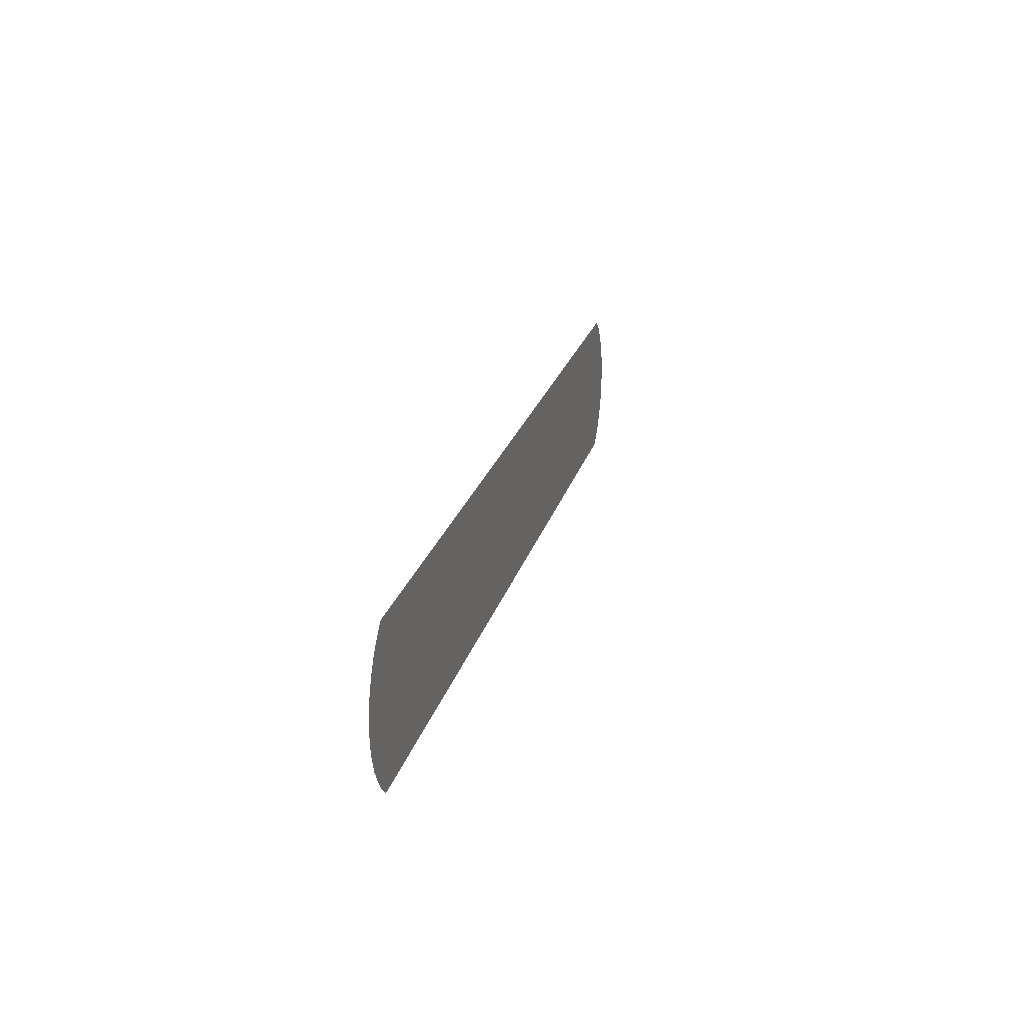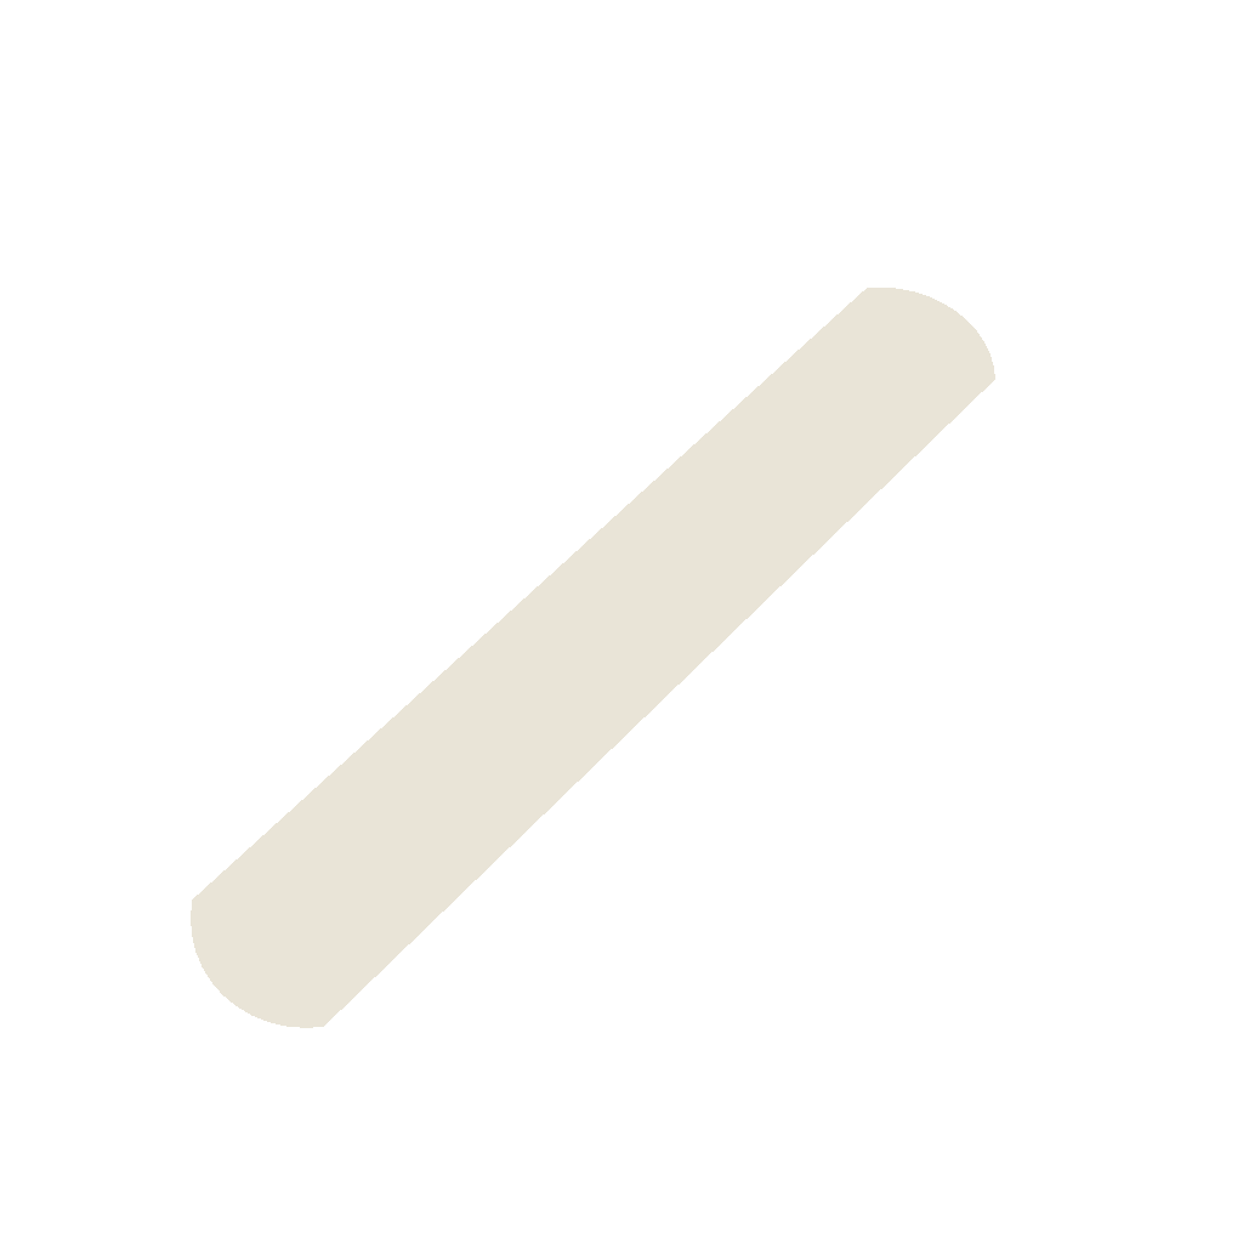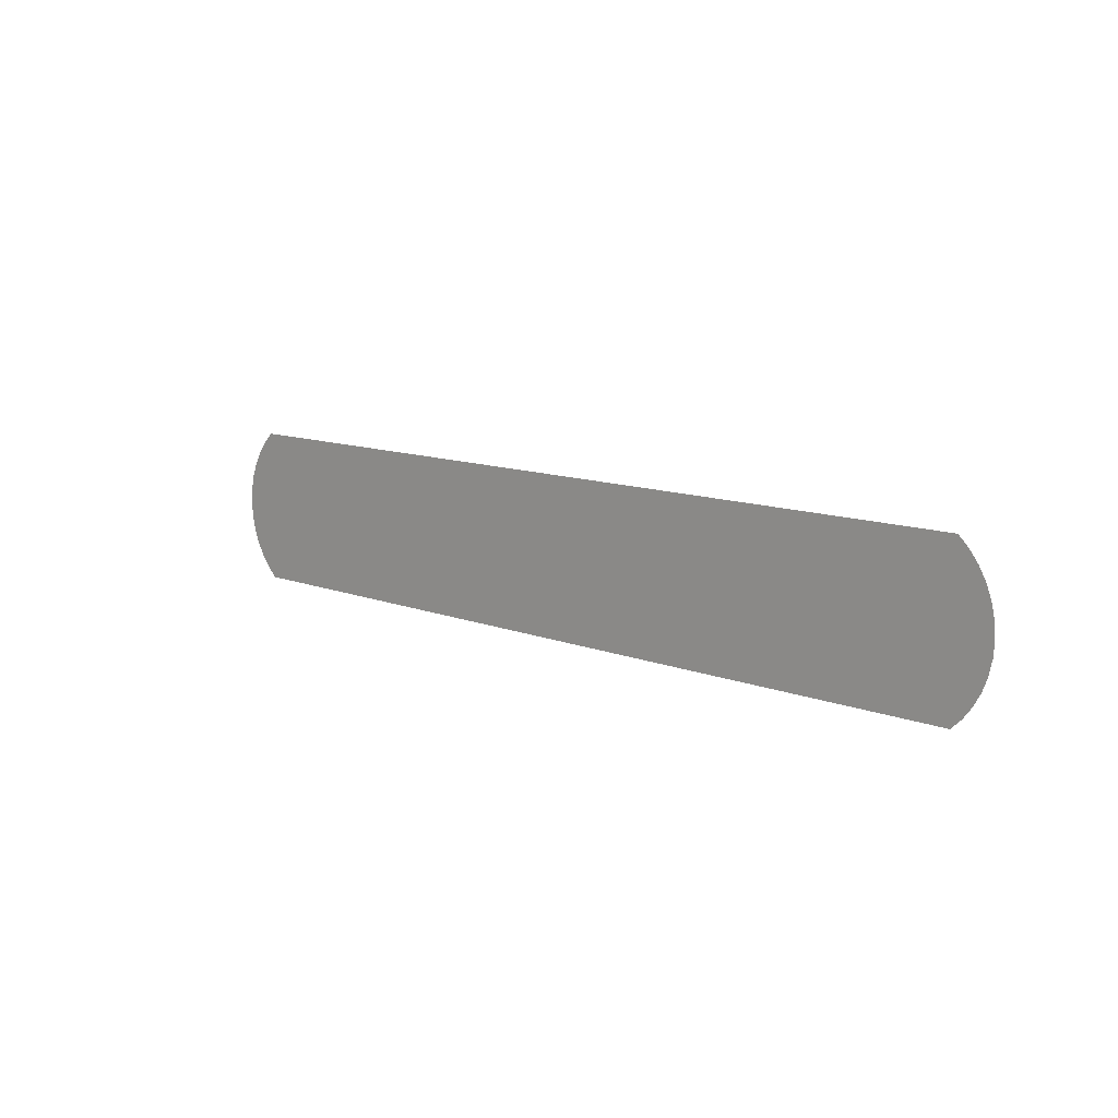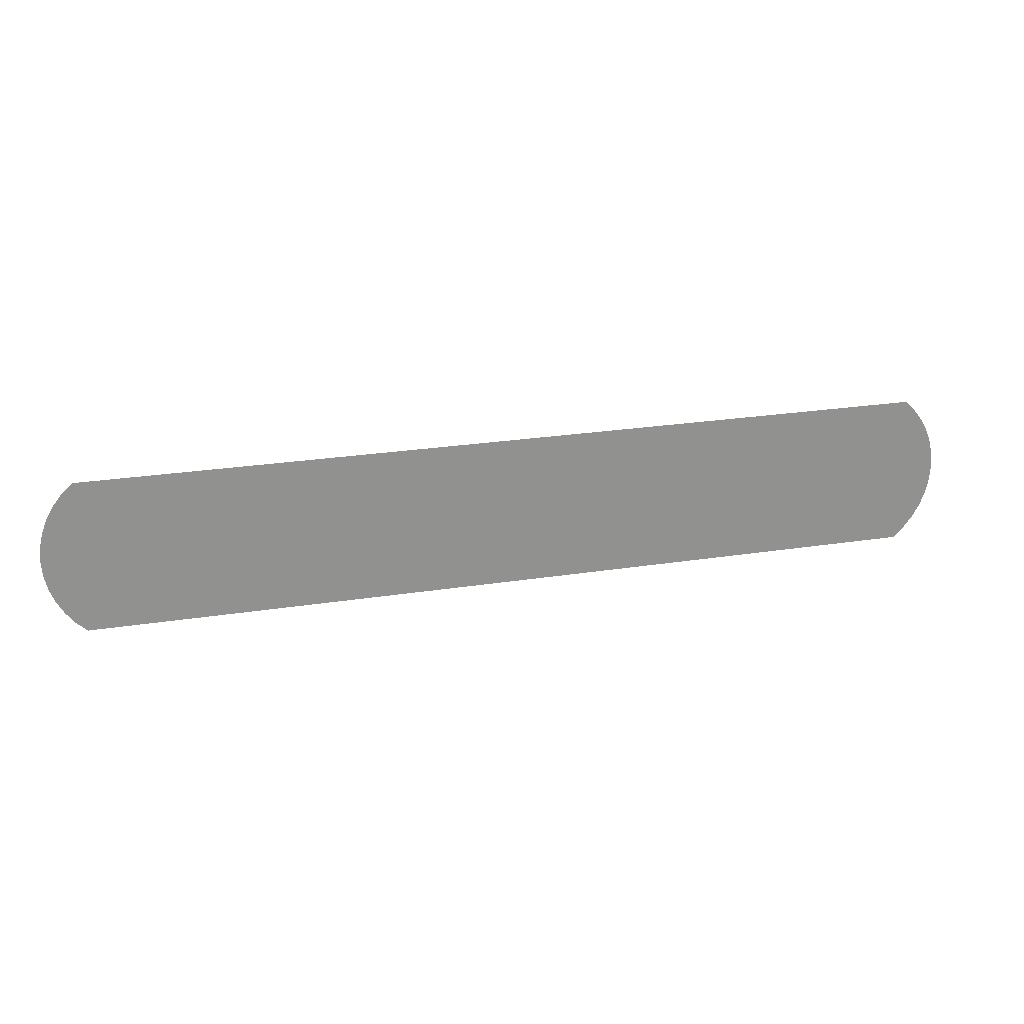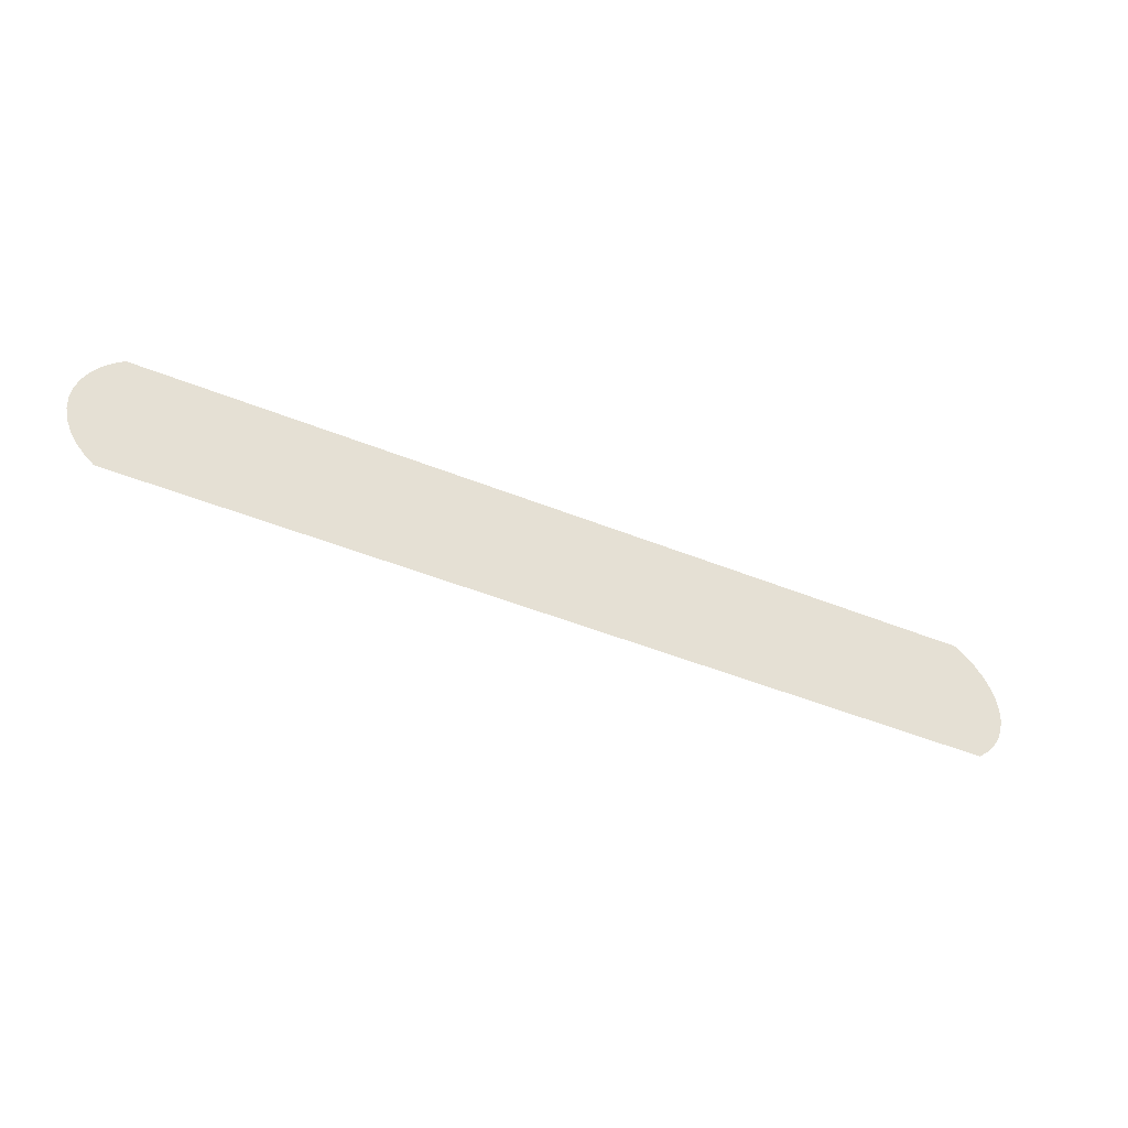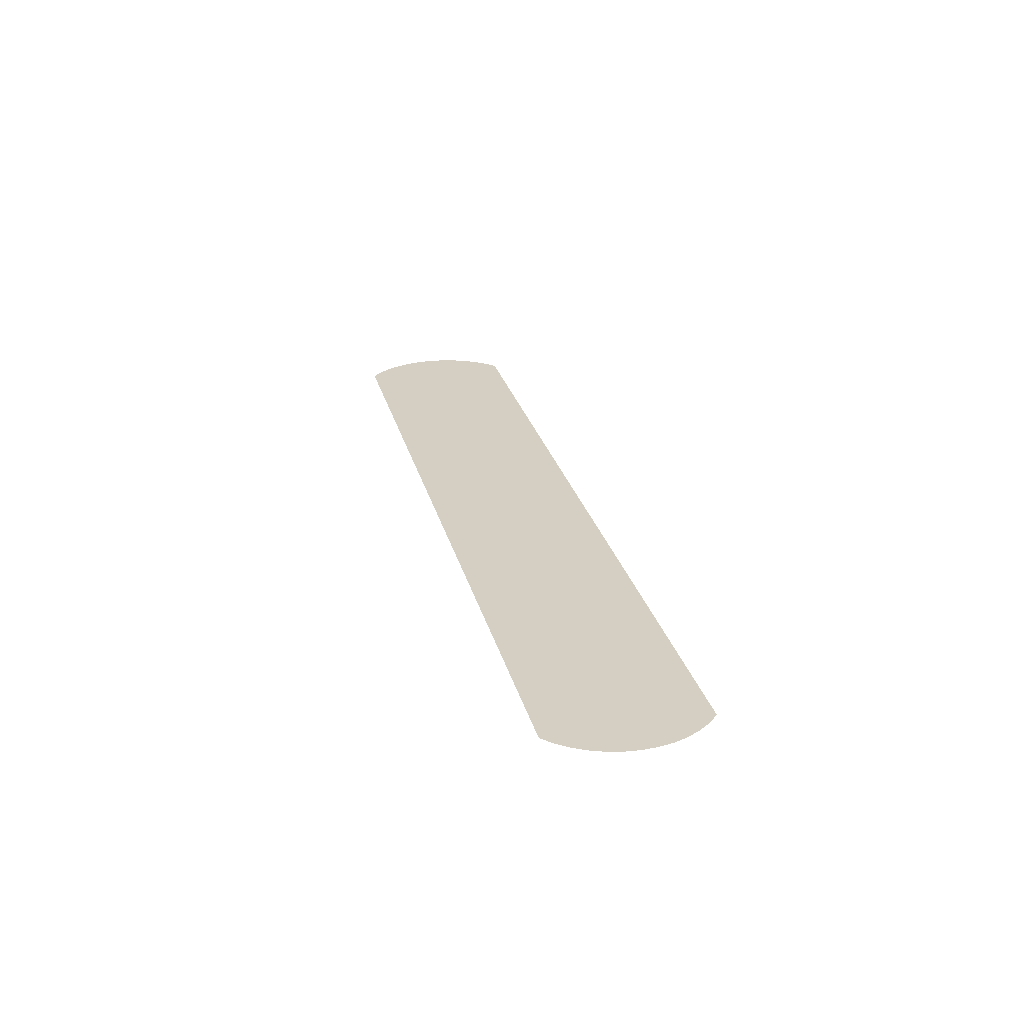
<metadata>
{"format":"obj","ext":"obj","renderer":"f3d","projection":"perspective","resolution":1024,"background":"white","views":[{"elev":22.2,"azim":-76.1,"up":"+Y"},{"elev":61.0,"azim":-46.9,"up":"+Z"},{"elev":11.1,"azim":44.0,"up":"+Y"},{"elev":24.1,"azim":-14.7,"up":"+Y"},{"elev":-50.7,"azim":-23.5,"up":"+Y"},{"elev":25.7,"azim":-103.3,"up":"+Z"}]}
</metadata>
<code>
o 3dw.5334cfe15f80099f15ac67104577aee7/Model/mesh1/mesh1-geometry/material_4/component_7#mesh1-geometry
v 0.6999 -0.04411 -0.1792
v 0.5268 -0.04411 -0.1792
v 0.6989 -0.04672 -0.1792
v 0.6989 -0.04672 -0.1792
v 0.5279 -0.04672 -0.1792
v 0.6976 -0.04916 -0.1792
v 0.7006 -0.04138 -0.1792
v 0.5262 -0.04138 -0.1792
v 0.6999 -0.04411 -0.1792
v 0.6976 -0.04916 -0.1792
v 0.5292 -0.04916 -0.1792
v 0.6959 -0.05136 -0.1792
v 0.5268 -0.04411 -0.1792
v 0.5279 -0.04672 -0.1792
v 0.6989 -0.04672 -0.1792
v 0.5262 -0.04138 -0.1792
v 0.5268 -0.04411 -0.1792
v 0.6999 -0.04411 -0.1792
v 0.5279 -0.04672 -0.1792
v 0.5292 -0.04916 -0.1792
v 0.6976 -0.04916 -0.1792
v 0.526 -0.03859 -0.1792
v 0.5262 -0.04138 -0.1792
v 0.7006 -0.04138 -0.1792
v 0.7008 -0.03859 -0.1792
v 0.526 -0.03859 -0.1792
v 0.7006 -0.04138 -0.1792
v 0.5292 -0.04916 -0.1792
v 0.5309 -0.05136 -0.1792
v 0.6959 -0.05136 -0.1792
v 0.5262 -0.03581 -0.1792
v 0.526 -0.03859 -0.1792
v 0.7008 -0.03859 -0.1792
v 0.7006 -0.03581 -0.1792
v 0.5262 -0.03581 -0.1792
v 0.7008 -0.03859 -0.1792
v 0.6959 -0.05136 -0.1792
v 0.5309 -0.05136 -0.1792
v 0.6938 -0.0533 -0.1792
v 0.5268 -0.03308 -0.1792
v 0.5262 -0.03581 -0.1792
v 0.7006 -0.03581 -0.1792
v 0.6999 -0.03308 -0.1792
v 0.5268 -0.03308 -0.1792
v 0.7006 -0.03581 -0.1792
v 0.533 -0.0533 -0.1792
v 0.6938 -0.0533 -0.1792
v 0.5309 -0.05136 -0.1792
v 0.5279 -0.03047 -0.1792
v 0.5268 -0.03308 -0.1792
v 0.6999 -0.03308 -0.1792
v 0.6989 -0.03047 -0.1792
v 0.5279 -0.03047 -0.1792
v 0.6999 -0.03308 -0.1792
v 0.5292 -0.02803 -0.1792
v 0.5279 -0.03047 -0.1792
v 0.6989 -0.03047 -0.1792
v 0.6976 -0.02803 -0.1792
v 0.5292 -0.02803 -0.1792
v 0.6989 -0.03047 -0.1792
v 0.5309 -0.02582 -0.1792
v 0.5292 -0.02803 -0.1792
v 0.6976 -0.02803 -0.1792
v 0.6959 -0.02582 -0.1792
v 0.5309 -0.02582 -0.1792
v 0.6976 -0.02803 -0.1792
v 0.533 -0.02389 -0.1792
v 0.5309 -0.02582 -0.1792
v 0.6959 -0.02582 -0.1792
v 0.6938 -0.02389 -0.1792
v 0.533 -0.02389 -0.1792
v 0.6959 -0.02582 -0.1792
v 0.6989 -0.04672 -0.1792
v 0.5268 -0.04411 -0.1792
v 0.6999 -0.04411 -0.1792
v 0.6976 -0.04916 -0.1792
v 0.5279 -0.04672 -0.1792
v 0.6989 -0.04672 -0.1792
v 0.6999 -0.04411 -0.1792
v 0.5262 -0.04138 -0.1792
v 0.7006 -0.04138 -0.1792
v 0.6959 -0.05136 -0.1792
v 0.5292 -0.04916 -0.1792
v 0.6976 -0.04916 -0.1792
v 0.6989 -0.04672 -0.1792
v 0.5279 -0.04672 -0.1792
v 0.5268 -0.04411 -0.1792
v 0.6999 -0.04411 -0.1792
v 0.5268 -0.04411 -0.1792
v 0.5262 -0.04138 -0.1792
v 0.6976 -0.04916 -0.1792
v 0.5292 -0.04916 -0.1792
v 0.5279 -0.04672 -0.1792
v 0.7006 -0.04138 -0.1792
v 0.5262 -0.04138 -0.1792
v 0.526 -0.03859 -0.1792
v 0.7006 -0.04138 -0.1792
v 0.526 -0.03859 -0.1792
v 0.7008 -0.03859 -0.1792
v 0.6959 -0.05136 -0.1792
v 0.5309 -0.05136 -0.1792
v 0.5292 -0.04916 -0.1792
v 0.7008 -0.03859 -0.1792
v 0.526 -0.03859 -0.1792
v 0.5262 -0.03581 -0.1792
v 0.7008 -0.03859 -0.1792
v 0.5262 -0.03581 -0.1792
v 0.7006 -0.03581 -0.1792
v 0.6938 -0.0533 -0.1792
v 0.5309 -0.05136 -0.1792
v 0.6959 -0.05136 -0.1792
v 0.7006 -0.03581 -0.1792
v 0.5262 -0.03581 -0.1792
v 0.5268 -0.03308 -0.1792
v 0.7006 -0.03581 -0.1792
v 0.5268 -0.03308 -0.1792
v 0.6999 -0.03308 -0.1792
v 0.5309 -0.05136 -0.1792
v 0.6938 -0.0533 -0.1792
v 0.533 -0.0533 -0.1792
v 0.6999 -0.03308 -0.1792
v 0.5268 -0.03308 -0.1792
v 0.5279 -0.03047 -0.1792
v 0.6999 -0.03308 -0.1792
v 0.5279 -0.03047 -0.1792
v 0.6989 -0.03047 -0.1792
v 0.6989 -0.03047 -0.1792
v 0.5279 -0.03047 -0.1792
v 0.5292 -0.02803 -0.1792
v 0.6989 -0.03047 -0.1792
v 0.5292 -0.02803 -0.1792
v 0.6976 -0.02803 -0.1792
v 0.6976 -0.02803 -0.1792
v 0.5292 -0.02803 -0.1792
v 0.5309 -0.02582 -0.1792
v 0.6976 -0.02803 -0.1792
v 0.5309 -0.02582 -0.1792
v 0.6959 -0.02582 -0.1792
v 0.6959 -0.02582 -0.1792
v 0.5309 -0.02582 -0.1792
v 0.533 -0.02389 -0.1792
v 0.6959 -0.02582 -0.1792
v 0.533 -0.02389 -0.1792
v 0.6938 -0.02389 -0.1792
f 1 2 3
f 4 5 6
f 7 8 9
f 10 11 12
f 13 14 15
f 16 17 18
f 19 20 21
f 22 23 24
f 25 26 27
f 28 29 30
f 31 32 33
f 34 35 36
f 37 38 39
f 40 41 42
f 43 44 45
f 46 47 48
f 49 50 51
f 52 53 54
f 55 56 57
f 58 59 60
f 61 62 63
f 64 65 66
f 67 68 69
f 70 71 72
f 73 74 75
f 76 77 78
f 79 80 81
f 82 83 84
f 85 86 87
f 88 89 90
f 91 92 93
f 94 95 96
f 97 98 99
f 100 101 102
f 103 104 105
f 106 107 108
f 109 110 111
f 112 113 114
f 115 116 117
f 118 119 120
f 121 122 123
f 124 125 126
f 127 128 129
f 130 131 132
f 133 134 135
f 136 137 138
f 139 140 141
f 142 143 144

</code>
